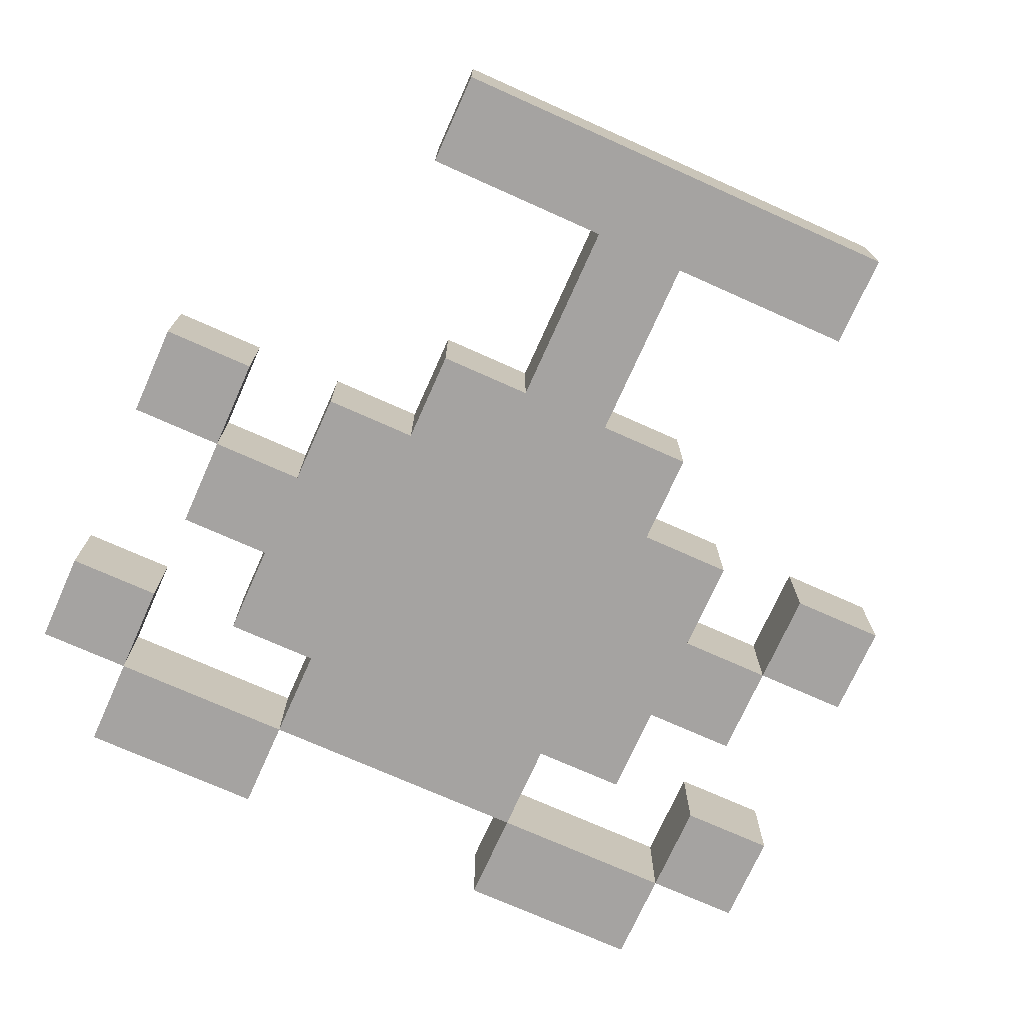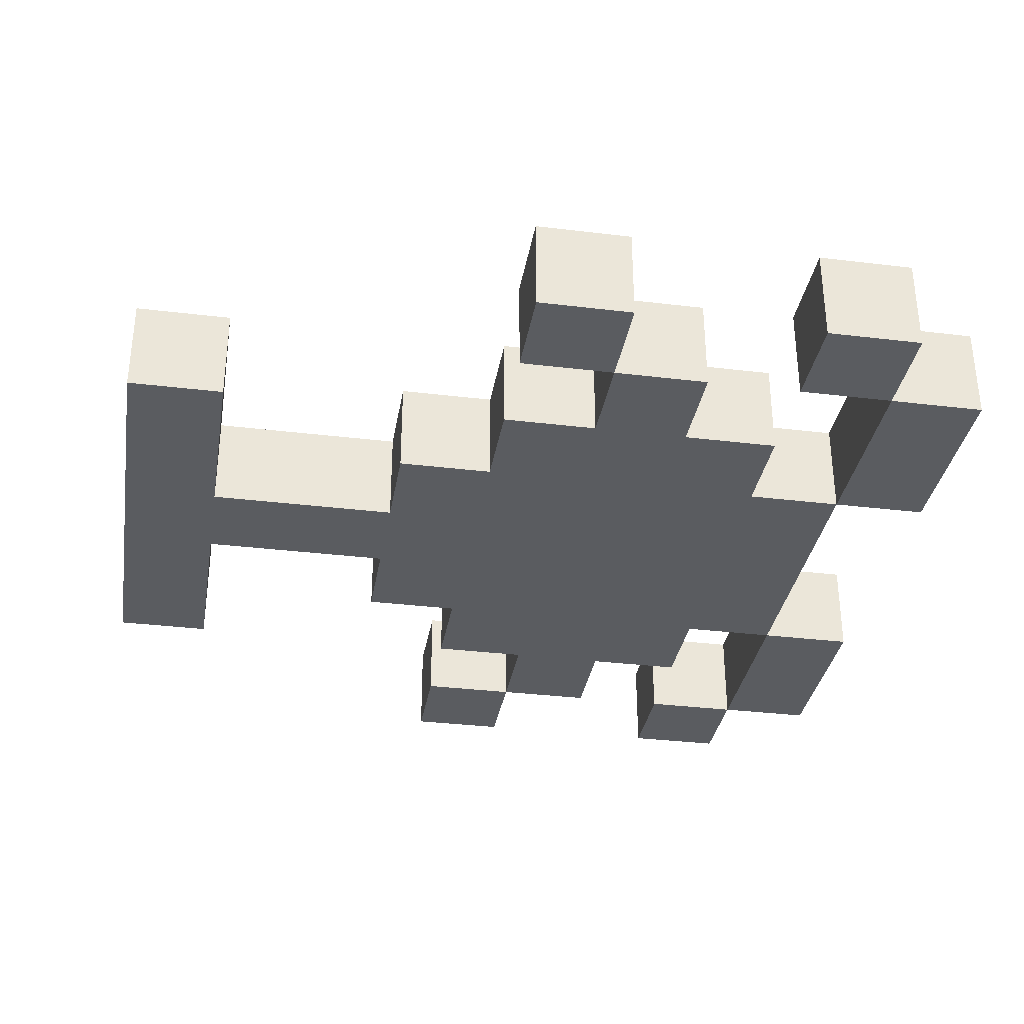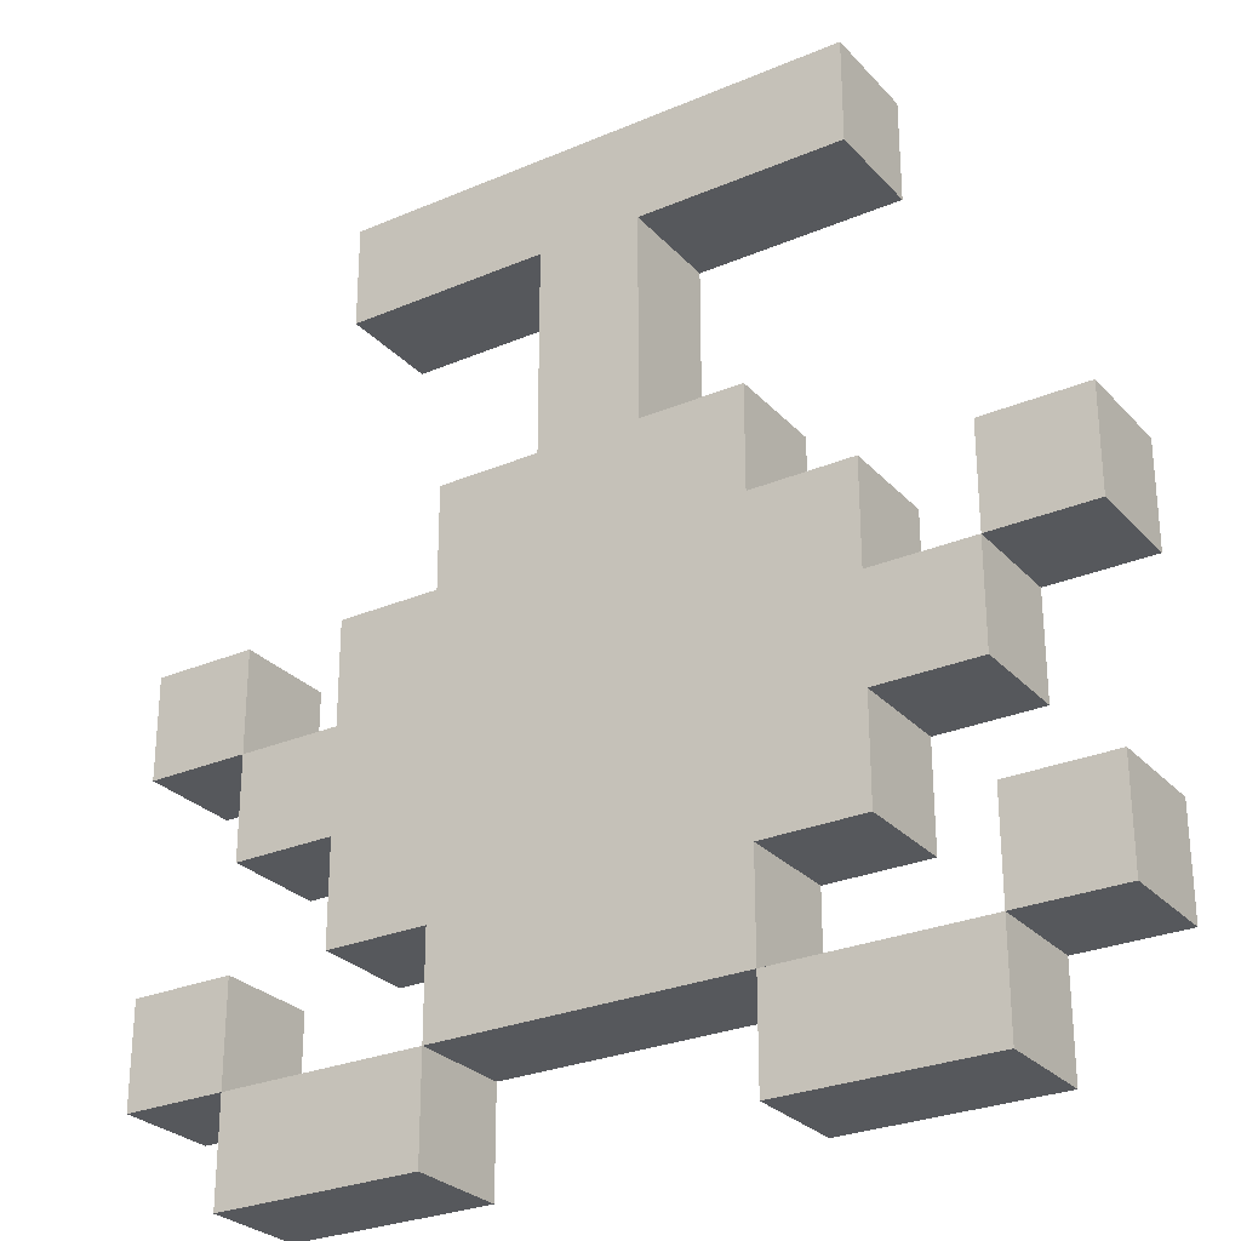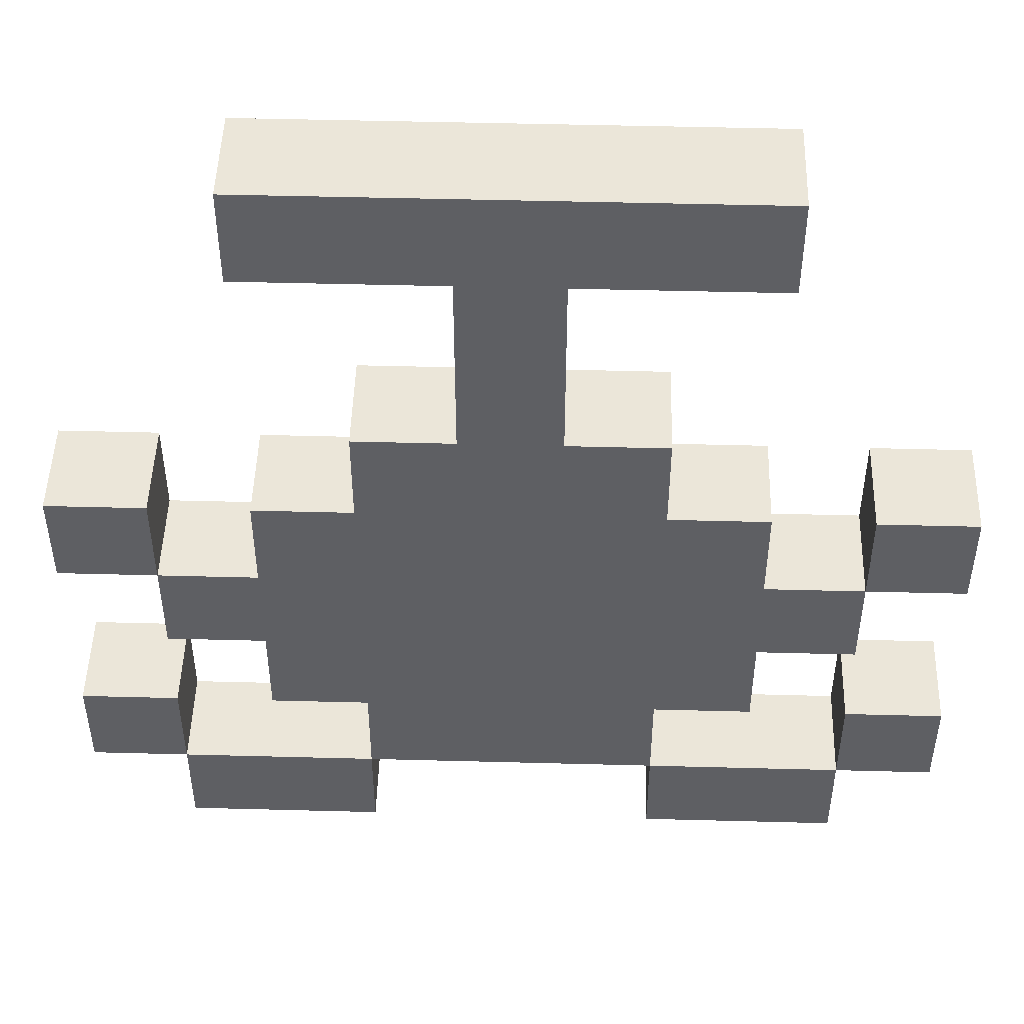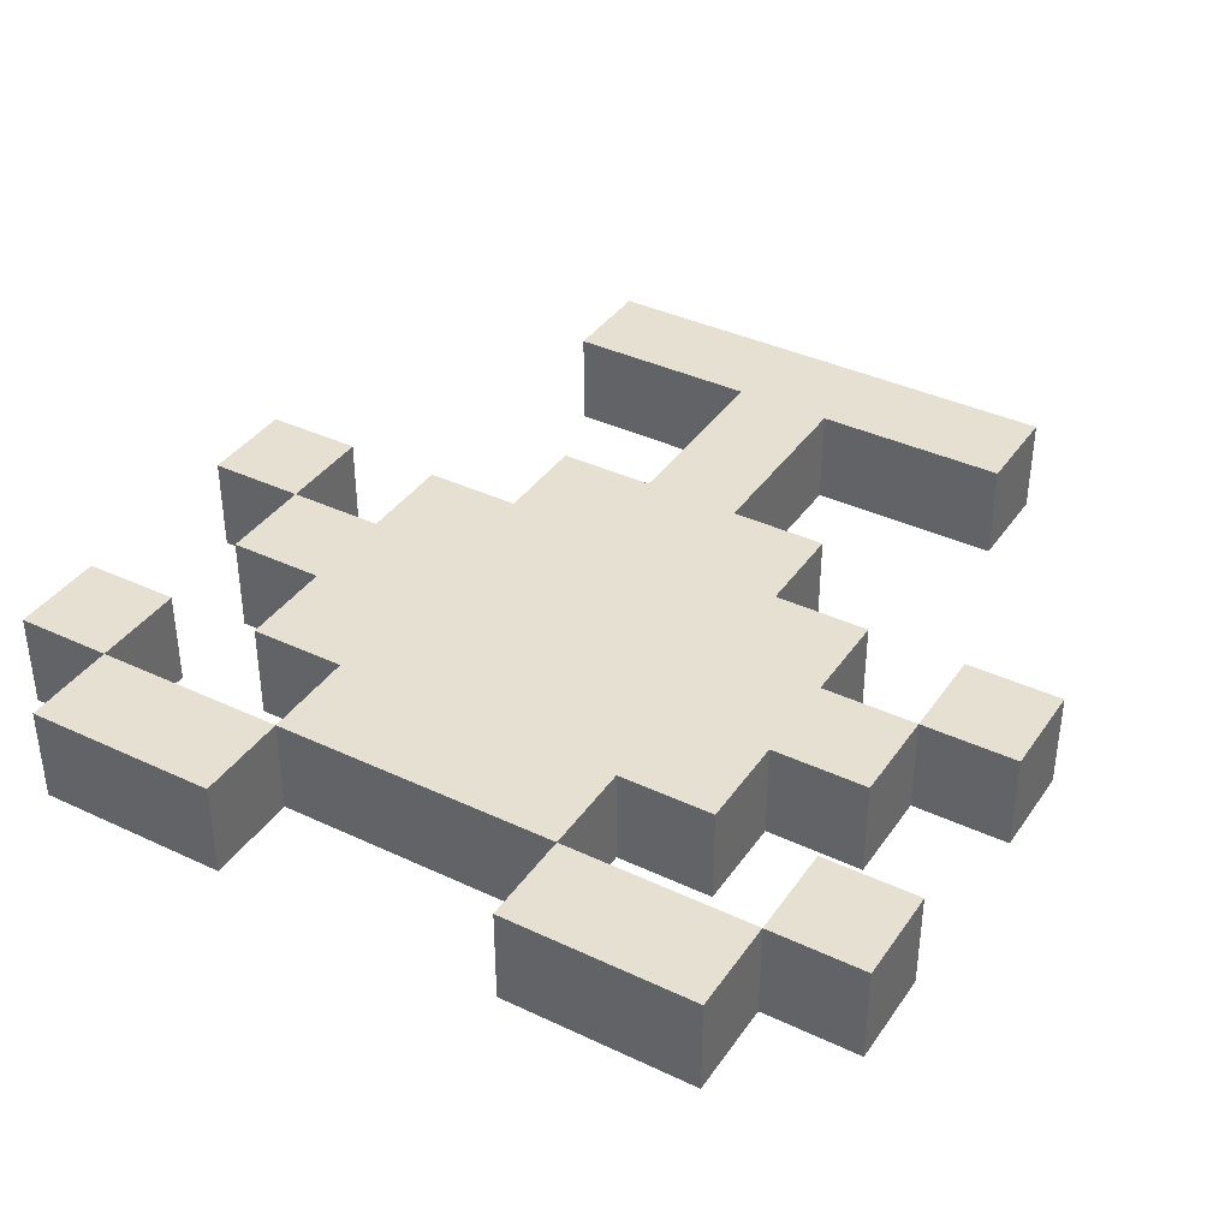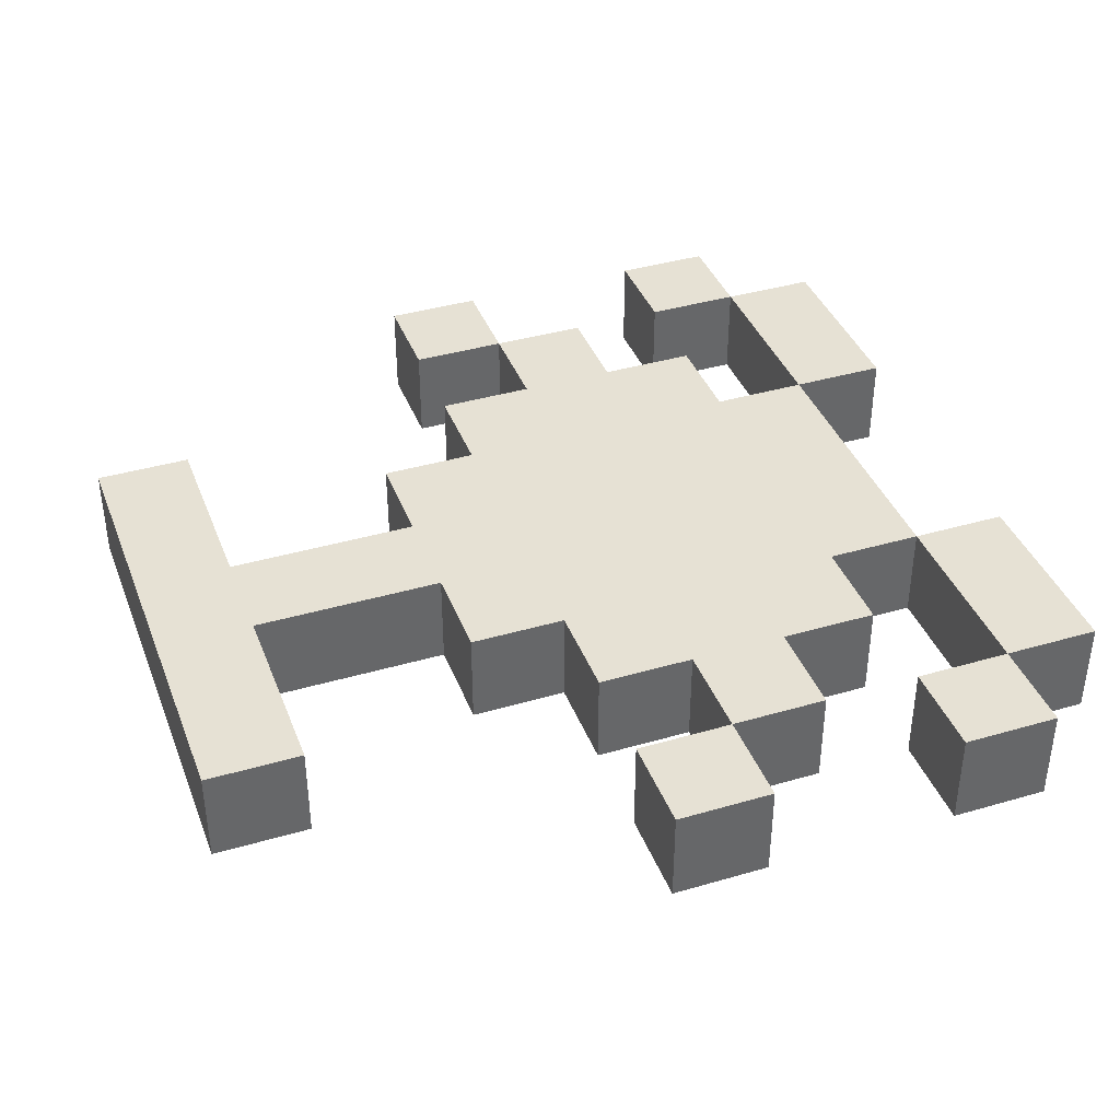
<metadata>
{"format":"obj","ext":"obj","renderer":"f3d","projection":"perspective","resolution":1024,"background":"white","views":[{"elev":-73.1,"azim":155.9,"up":"+Z"},{"elev":-33.6,"azim":-99.4,"up":"+Z"},{"elev":-27.8,"azim":-147.0,"up":"+Y"},{"elev":48.4,"azim":1.7,"up":"+Y"},{"elev":38.3,"azim":30.8,"up":"+Z"},{"elev":39.3,"azim":-110.0,"up":"+Z"}]}
</metadata>
<code>
o
v -0.5 1.5 0.1
v -0.5 1.5 0
v -0.5 1.6 0.1
v -0.5 1.6 0
v -0.5 1.8 0.1
v -0.5 1.8 0
v -0.5 1.9 0.1
v -0.5 1.9 0
v -0.4 1.4 0.1
v -0.4 1.4 0
v -0.4 1.5 0.1
v -0.4 1.5 0
v -0.4 1.7 0.1
v -0.4 1.7 0
v -0.4 1.8 0.1
v -0.4 1.8 0
v -0.3 1.6 0.1
v -0.3 1.6 0
v -0.3 1.7 0.1
v -0.3 1.7 0
v -0.3 1.8 0.1
v -0.3 1.8 0
v -0.3 1.9 0.1
v -0.3 1.9 0
v -0.3 2.2 0.1
v -0.3 2.2 0
v -0.3 2.3 0.1
v -0.3 2.3 0
v -0.2 1.5 0.1
v -0.2 1.5 0
v -0.2 1.6 0.1
v -0.2 1.6 0
v -0.2 1.9 0.1
v -0.2 1.9 0
v -0.2 2 0.1
v -0.2 2 0
v -0.1 2 0.1
v -0.1 2 0
v -0.1 2.2 0.1
v -0.1 2.2 0
v 0.1 1.4 0.1
v 0.1 1.4 0
v 0.1 1.5 0.1
v 0.1 1.5 0
v 0.3 1.5 0.1
v 0.3 1.5 0
v 0.3 1.6 0.1
v 0.3 1.6 0
v 0.3 1.8 0.1
v 0.3 1.8 0
v 0.3 1.9 0.1
v 0.3 1.9 0
v -0.4 1.5 0.1
v -0.4 1.5 0
v -0.4 1.6 0.1
v -0.4 1.6 0
v -0.4 1.8 0.1
v -0.4 1.8 0
v -0.4 1.9 0.1
v -0.4 1.9 0
v -0.2 1.4 0.1
v -0.2 1.4 0
v -0.2 1.5 0.1
v -0.2 1.5 0
v 0 2 0.1
v 0 2 0
v 0 2.2 0.1
v 0 2.2 0
v 0.1 1.5 0.1
v 0.1 1.5 0
v 0.1 1.6 0.1
v 0.1 1.6 0
v 0.1 1.9 0.1
v 0.1 1.9 0
v 0.1 2 0.1
v 0.1 2 0
v 0.2 1.6 0.1
v 0.2 1.6 0
v 0.2 1.7 0.1
v 0.2 1.7 0
v 0.2 1.8 0.1
v 0.2 1.8 0
v 0.2 1.9 0.1
v 0.2 1.9 0
v 0.2 2.2 0.1
v 0.2 2.2 0
v 0.2 2.3 0.1
v 0.2 2.3 0
v 0.3 1.4 0.1
v 0.3 1.4 0
v 0.3 1.5 0.1
v 0.3 1.5 0
v 0.3 1.7 0.1
v 0.3 1.7 0
v 0.3 1.8 0.1
v 0.3 1.8 0
v 0.4 1.5 0.1
v 0.4 1.5 0
v 0.4 1.6 0.1
v 0.4 1.6 0
v 0.4 1.8 0.1
v 0.4 1.8 0
v 0.4 1.9 0.1
v 0.4 1.9 0
v -0.5 1.5 0.1
v -0.5 1.6 0.1
v -0.5 1.8 0.1
v -0.5 1.9 0.1
v -0.4 1.4 0.1
v -0.4 1.5 0.1
v -0.4 1.6 0.1
v -0.4 1.7 0.1
v -0.4 1.8 0.1
v -0.4 1.9 0.1
v -0.3 1.6 0.1
v -0.3 1.7 0.1
v -0.3 1.8 0.1
v -0.3 1.9 0.1
v -0.3 2.2 0.1
v -0.3 2.3 0.1
v -0.2 1.4 0.1
v -0.2 1.5 0.1
v -0.2 1.6 0.1
v -0.2 1.7 0.1
v -0.2 1.8 0.1
v -0.2 1.9 0.1
v -0.2 2 0.1
v -0.1 1.5 0.1
v -0.1 1.7 0.1
v -0.1 1.8 0.1
v -0.1 1.9 0.1
v -0.1 2 0.1
v -0.1 2.2 0.1
v 0 1.5 0.1
v 0 1.7 0.1
v 0 1.8 0.1
v 0 1.9 0.1
v 0 2 0.1
v 0 2.2 0.1
v 0.1 1.4 0.1
v 0.1 1.5 0.1
v 0.1 1.6 0.1
v 0.1 1.7 0.1
v 0.1 1.8 0.1
v 0.1 1.9 0.1
v 0.1 2 0.1
v 0.2 1.6 0.1
v 0.2 1.7 0.1
v 0.2 1.8 0.1
v 0.2 1.9 0.1
v 0.2 2.2 0.1
v 0.2 2.3 0.1
v 0.3 1.4 0.1
v 0.3 1.5 0.1
v 0.3 1.6 0.1
v 0.3 1.7 0.1
v 0.3 1.8 0.1
v 0.3 1.9 0.1
v 0.4 1.5 0.1
v 0.4 1.6 0.1
v 0.4 1.8 0.1
v 0.4 1.9 0.1
v -0.5 1.5 0
v -0.5 1.6 0
v -0.5 1.8 0
v -0.5 1.9 0
v -0.4 1.4 0
v -0.4 1.5 0
v -0.4 1.6 0
v -0.4 1.7 0
v -0.4 1.8 0
v -0.4 1.9 0
v -0.3 1.6 0
v -0.3 1.7 0
v -0.3 1.8 0
v -0.3 1.9 0
v -0.3 2.2 0
v -0.3 2.3 0
v -0.2 1.4 0
v -0.2 1.5 0
v -0.2 1.6 0
v -0.2 1.7 0
v -0.2 1.8 0
v -0.2 1.9 0
v -0.2 2 0
v -0.1 1.5 0
v -0.1 1.7 0
v -0.1 1.8 0
v -0.1 1.9 0
v -0.1 2 0
v -0.1 2.2 0
v 0 1.5 0
v 0 1.7 0
v 0 1.8 0
v 0 1.9 0
v 0 2 0
v 0 2.2 0
v 0.1 1.4 0
v 0.1 1.5 0
v 0.1 1.6 0
v 0.1 1.7 0
v 0.1 1.8 0
v 0.1 1.9 0
v 0.1 2 0
v 0.2 1.6 0
v 0.2 1.7 0
v 0.2 1.8 0
v 0.2 1.9 0
v 0.2 2.2 0
v 0.2 2.3 0
v 0.3 1.4 0
v 0.3 1.5 0
v 0.3 1.6 0
v 0.3 1.7 0
v 0.3 1.8 0
v 0.3 1.9 0
v 0.4 1.5 0
v 0.4 1.6 0
v 0.4 1.8 0
v 0.4 1.9 0
v -0.4 1.4 0.1
v -0.2 1.4 0.1
v 0.1 1.4 0.1
v 0.3 1.4 0.1
v -0.4 1.4 0
v -0.2 1.4 0
v 0.1 1.4 0
v 0.3 1.4 0
v -0.5 1.5 0.1
v -0.4 1.5 0.1
v -0.2 1.5 0.1
v -0.1 1.5 0.1
v 0 1.5 0.1
v 0.1 1.5 0.1
v 0.3 1.5 0.1
v 0.4 1.5 0.1
v -0.5 1.5 0
v -0.4 1.5 0
v -0.2 1.5 0
v -0.1 1.5 0
v 0 1.5 0
v 0.1 1.5 0
v 0.3 1.5 0
v 0.4 1.5 0
v -0.3 1.6 0.1
v -0.2 1.6 0.1
v 0.1 1.6 0.1
v 0.2 1.6 0.1
v -0.3 1.6 0
v -0.2 1.6 0
v 0.1 1.6 0
v 0.2 1.6 0
v -0.4 1.7 0.1
v -0.3 1.7 0.1
v 0.2 1.7 0.1
v 0.3 1.7 0.1
v -0.4 1.7 0
v -0.3 1.7 0
v 0.2 1.7 0
v 0.3 1.7 0
v -0.5 1.8 0.1
v -0.4 1.8 0.1
v 0.3 1.8 0.1
v 0.4 1.8 0.1
v -0.5 1.8 0
v -0.4 1.8 0
v 0.3 1.8 0
v 0.4 1.8 0
v -0.3 2.2 0.1
v -0.1 2.2 0.1
v 0 2.2 0.1
v 0.2 2.2 0.1
v -0.3 2.2 0
v -0.1 2.2 0
v 0 2.2 0
v 0.2 2.2 0
v -0.4 1.5 0.1
v -0.2 1.5 0.1
v 0.1 1.5 0.1
v 0.3 1.5 0.1
v -0.4 1.5 0
v -0.2 1.5 0
v 0.1 1.5 0
v 0.3 1.5 0
v -0.5 1.6 0.1
v -0.4 1.6 0.1
v 0.3 1.6 0.1
v 0.4 1.6 0.1
v -0.5 1.6 0
v -0.4 1.6 0
v 0.3 1.6 0
v 0.4 1.6 0
v -0.4 1.8 0.1
v -0.3 1.8 0.1
v 0.2 1.8 0.1
v 0.3 1.8 0.1
v -0.4 1.8 0
v -0.3 1.8 0
v 0.2 1.8 0
v 0.3 1.8 0
v -0.5 1.9 0.1
v -0.4 1.9 0.1
v -0.3 1.9 0.1
v -0.2 1.9 0.1
v 0.1 1.9 0.1
v 0.2 1.9 0.1
v 0.3 1.9 0.1
v 0.4 1.9 0.1
v -0.5 1.9 0
v -0.4 1.9 0
v -0.3 1.9 0
v -0.2 1.9 0
v 0.1 1.9 0
v 0.2 1.9 0
v 0.3 1.9 0
v 0.4 1.9 0
v -0.2 2 0.1
v -0.1 2 0.1
v 0 2 0.1
v 0.1 2 0.1
v -0.2 2 0
v -0.1 2 0
v 0 2 0
v 0.1 2 0
v -0.3 2.3 0.1
v 0.2 2.3 0.1
v -0.3 2.3 0
v 0.2 2.3 0
f 3 2 1
f 4 2 3
f 7 6 5
f 8 6 7
f 11 10 9
f 12 10 11
f 15 14 13
f 16 14 15
f 19 18 17
f 20 18 19
f 23 22 21
f 24 22 23
f 27 26 25
f 28 26 27
f 31 30 29
f 32 30 31
f 35 34 33
f 36 34 35
f 39 38 37
f 40 38 39
f 43 42 41
f 44 42 43
f 47 46 45
f 48 46 47
f 51 50 49
f 52 50 51
f 53 54 55
f 55 54 56
f 57 58 59
f 59 58 60
f 61 62 63
f 63 62 64
f 65 66 67
f 67 66 68
f 69 70 71
f 71 70 72
f 73 74 75
f 75 74 76
f 77 78 79
f 79 78 80
f 81 82 83
f 83 82 84
f 85 86 87
f 87 86 88
f 89 90 91
f 91 90 92
f 93 94 95
f 95 94 96
f 97 98 99
f 99 98 100
f 101 102 103
f 103 102 104
f 110 106 105
f 111 106 110
f 113 108 107
f 114 108 113
f 116 113 112
f 117 113 116
f 121 110 109
f 122 110 121
f 123 116 115
f 124 117 116
f 124 116 123
f 125 118 117
f 125 117 124
f 126 118 125
f 128 124 123
f 128 123 122
f 129 125 124
f 129 124 128
f 130 126 125
f 130 125 129
f 131 127 126
f 131 126 130
f 132 127 131
f 133 120 119
f 134 129 128
f 135 130 129
f 135 129 134
f 136 131 130
f 136 130 135
f 137 132 131
f 137 131 136
f 137 133 132
f 138 133 137
f 139 120 133
f 139 133 138
f 141 135 134
f 142 135 141
f 143 136 135
f 143 135 142
f 144 137 136
f 144 136 143
f 145 138 137
f 145 137 144
f 146 138 145
f 147 143 142
f 148 144 143
f 148 143 147
f 149 145 144
f 149 144 148
f 150 145 149
f 151 120 139
f 152 120 151
f 153 141 140
f 154 141 153
f 156 149 148
f 157 149 156
f 159 155 154
f 160 155 159
f 161 158 157
f 162 158 161
f 163 164 168
f 168 164 169
f 165 166 171
f 171 166 172
f 170 171 174
f 174 171 175
f 167 168 179
f 179 168 180
f 173 174 181
f 174 175 182
f 181 174 182
f 175 176 183
f 182 175 183
f 183 176 184
f 181 182 186
f 180 181 186
f 182 183 187
f 186 182 187
f 183 184 188
f 187 183 188
f 184 185 189
f 188 184 189
f 189 185 190
f 177 178 191
f 186 187 192
f 187 188 193
f 192 187 193
f 188 189 194
f 193 188 194
f 189 190 195
f 194 189 195
f 190 191 195
f 195 191 196
f 191 178 197
f 196 191 197
f 192 193 199
f 199 193 200
f 193 194 201
f 200 193 201
f 194 195 202
f 201 194 202
f 195 196 203
f 202 195 203
f 203 196 204
f 200 201 205
f 201 202 206
f 205 201 206
f 202 203 207
f 206 202 207
f 207 203 208
f 197 178 209
f 209 178 210
f 198 199 211
f 211 199 212
f 206 207 214
f 214 207 215
f 212 213 217
f 217 213 218
f 215 216 219
f 219 216 220
f 225 222 221
f 226 222 225
f 227 224 223
f 228 224 227
f 237 230 229
f 238 230 237
f 239 232 231
f 240 233 232
f 240 232 239
f 241 234 233
f 241 233 240
f 242 234 241
f 243 236 235
f 244 236 243
f 249 246 245
f 250 246 249
f 251 248 247
f 252 248 251
f 257 254 253
f 258 254 257
f 259 256 255
f 260 256 259
f 265 262 261
f 266 262 265
f 267 264 263
f 268 264 267
f 273 270 269
f 274 270 273
f 275 272 271
f 276 272 275
f 277 278 281
f 281 278 282
f 279 280 283
f 283 280 284
f 285 286 289
f 289 286 290
f 287 288 291
f 291 288 292
f 293 294 297
f 297 294 298
f 295 296 299
f 299 296 300
f 301 302 309
f 309 302 310
f 303 304 311
f 311 304 312
f 305 306 313
f 313 306 314
f 307 308 315
f 315 308 316
f 317 318 321
f 321 318 322
f 319 320 323
f 323 320 324
f 325 326 327
f 327 326 328

</code>
